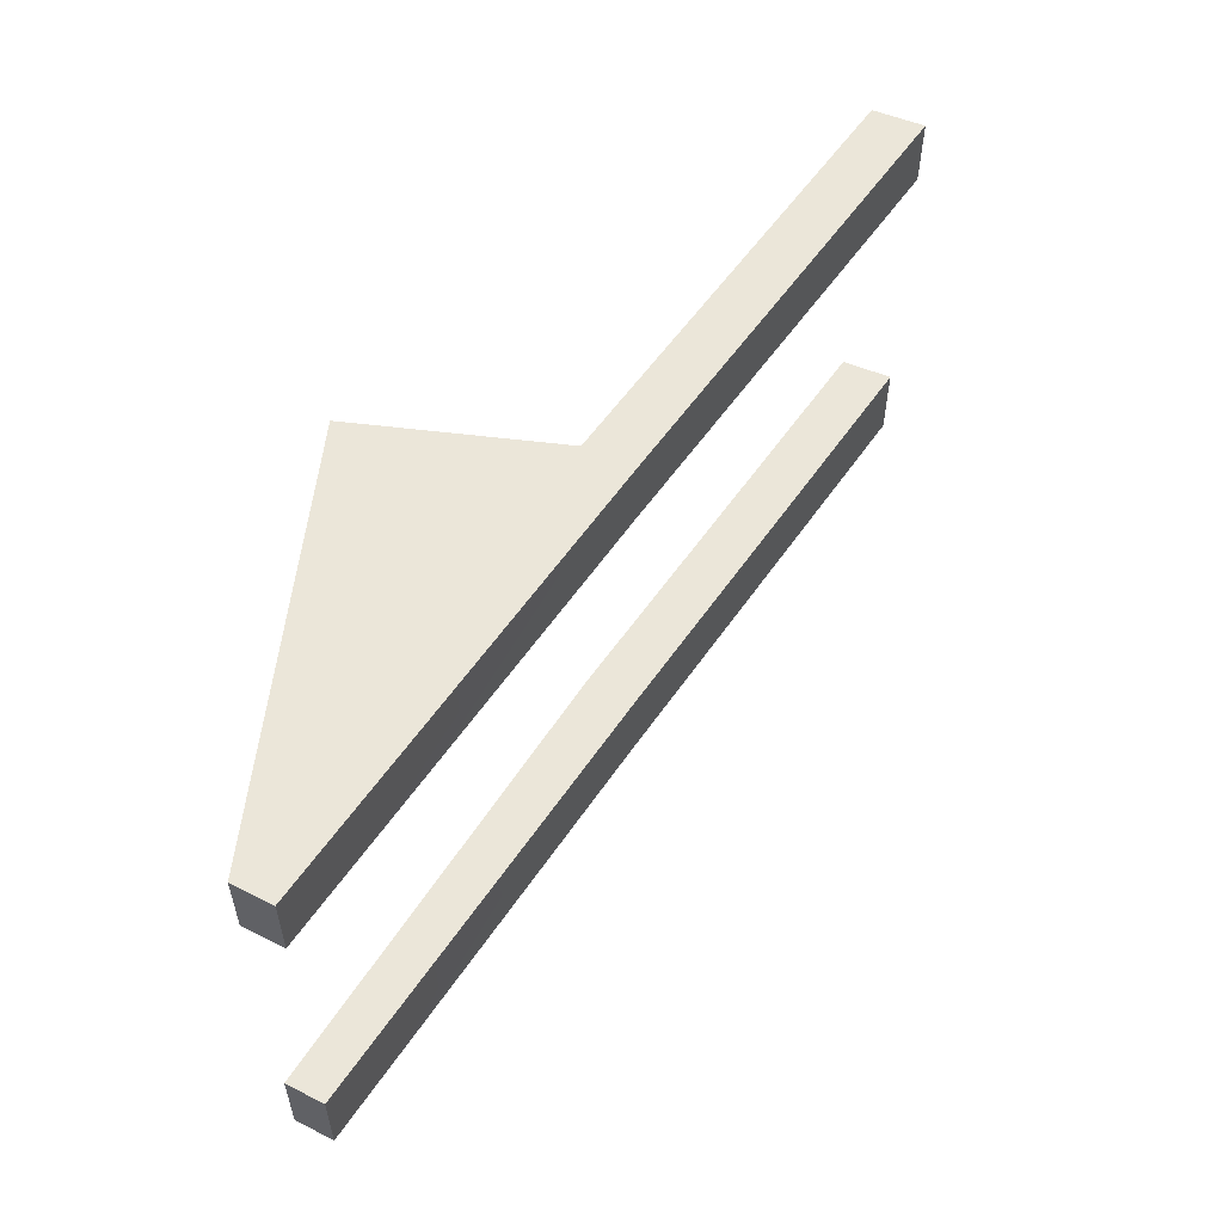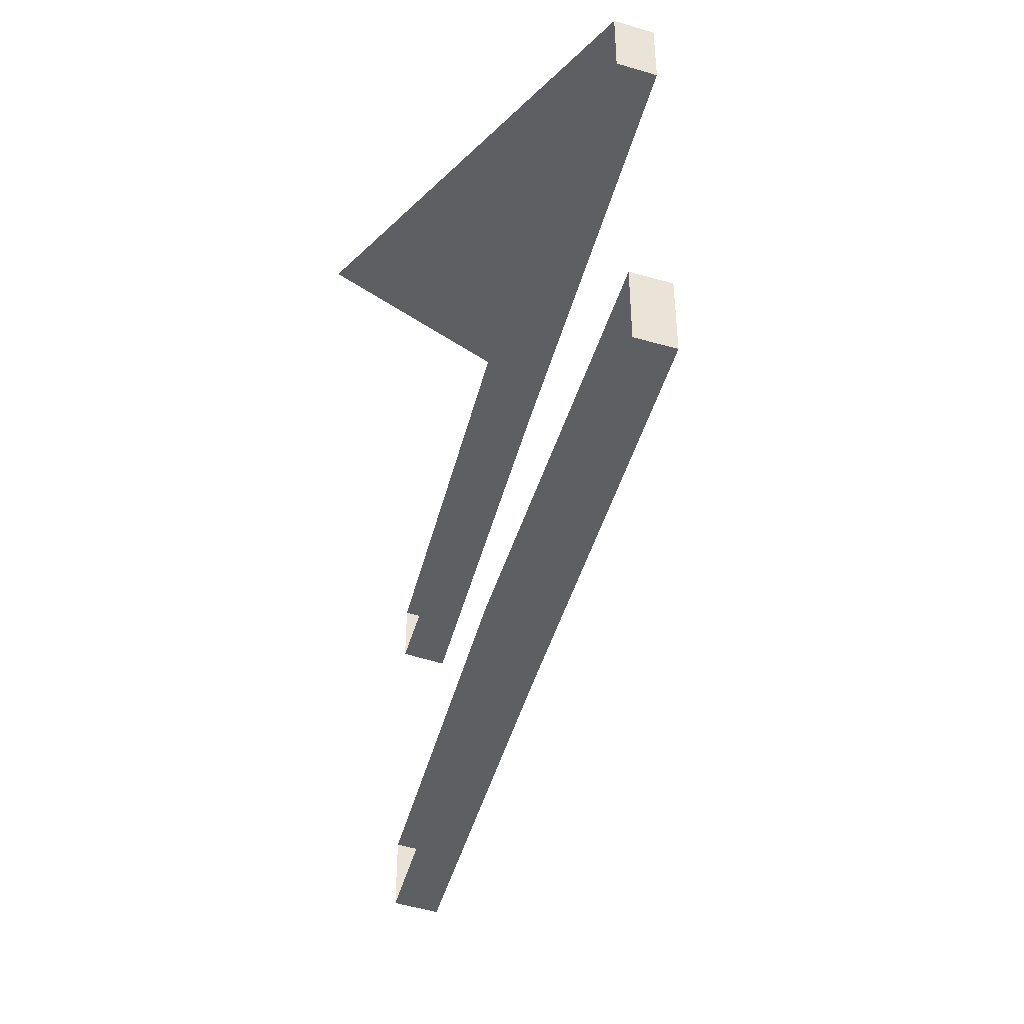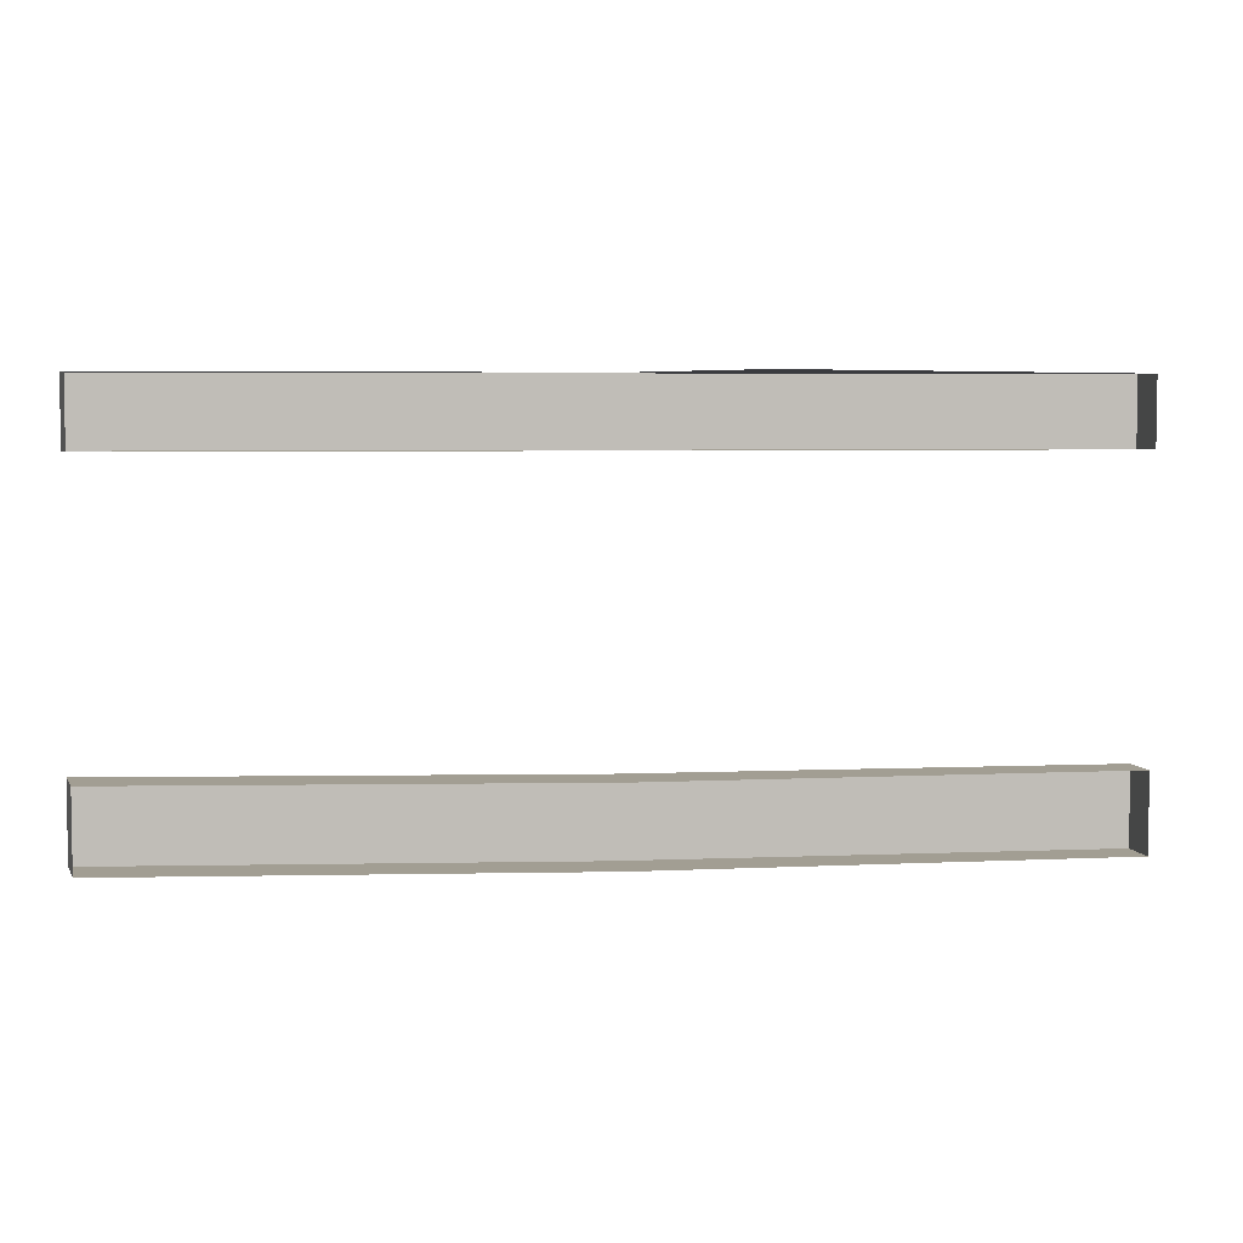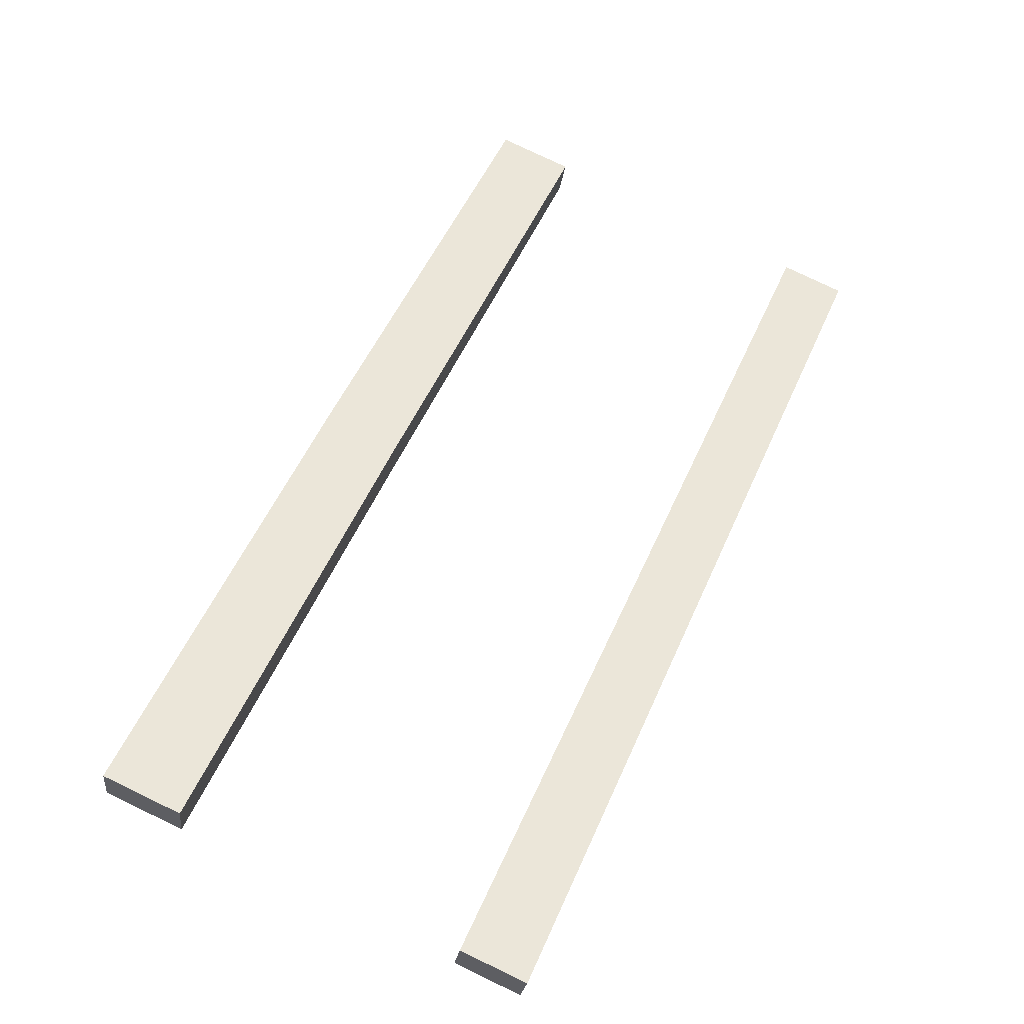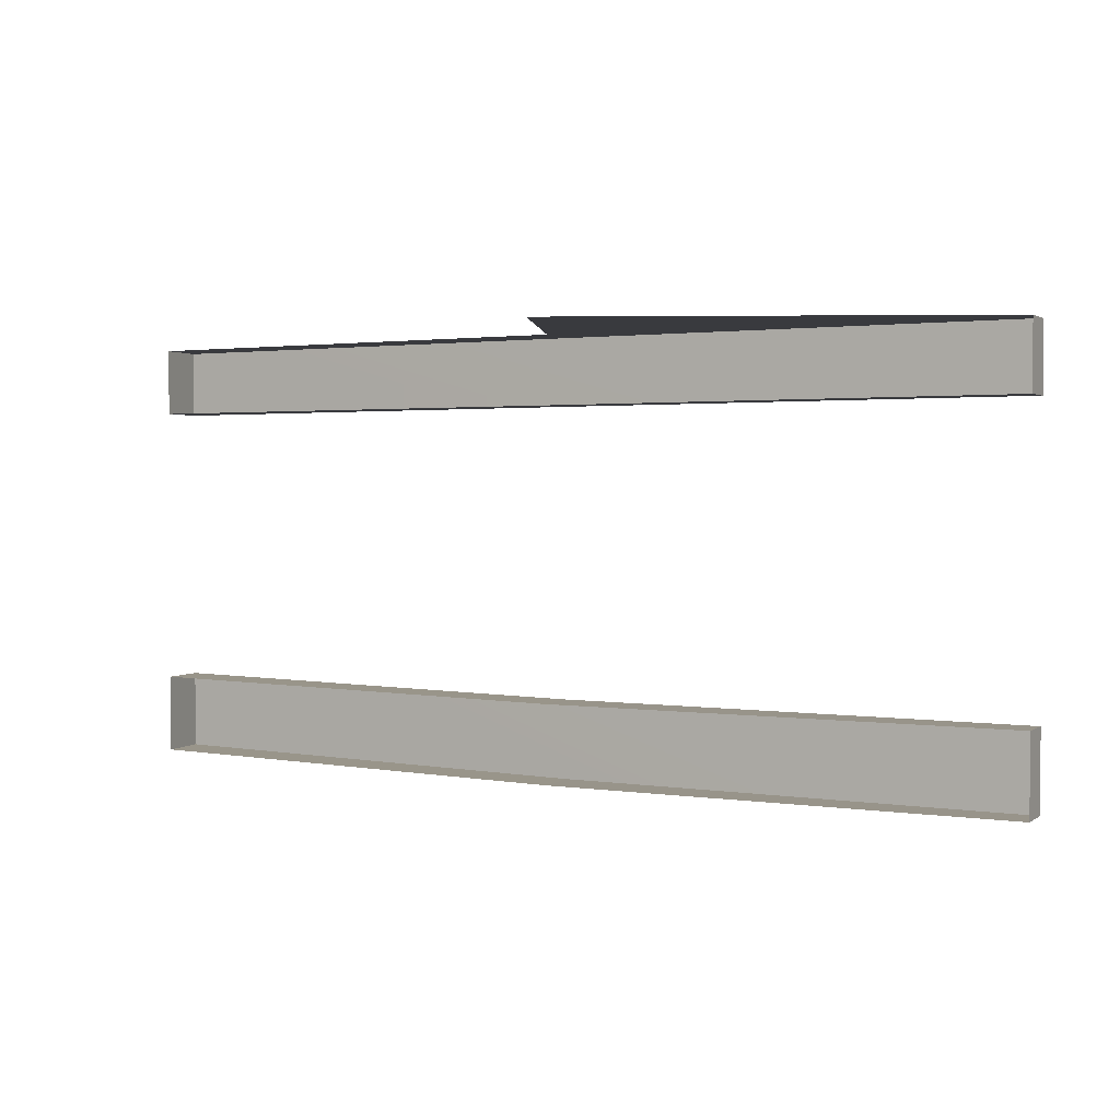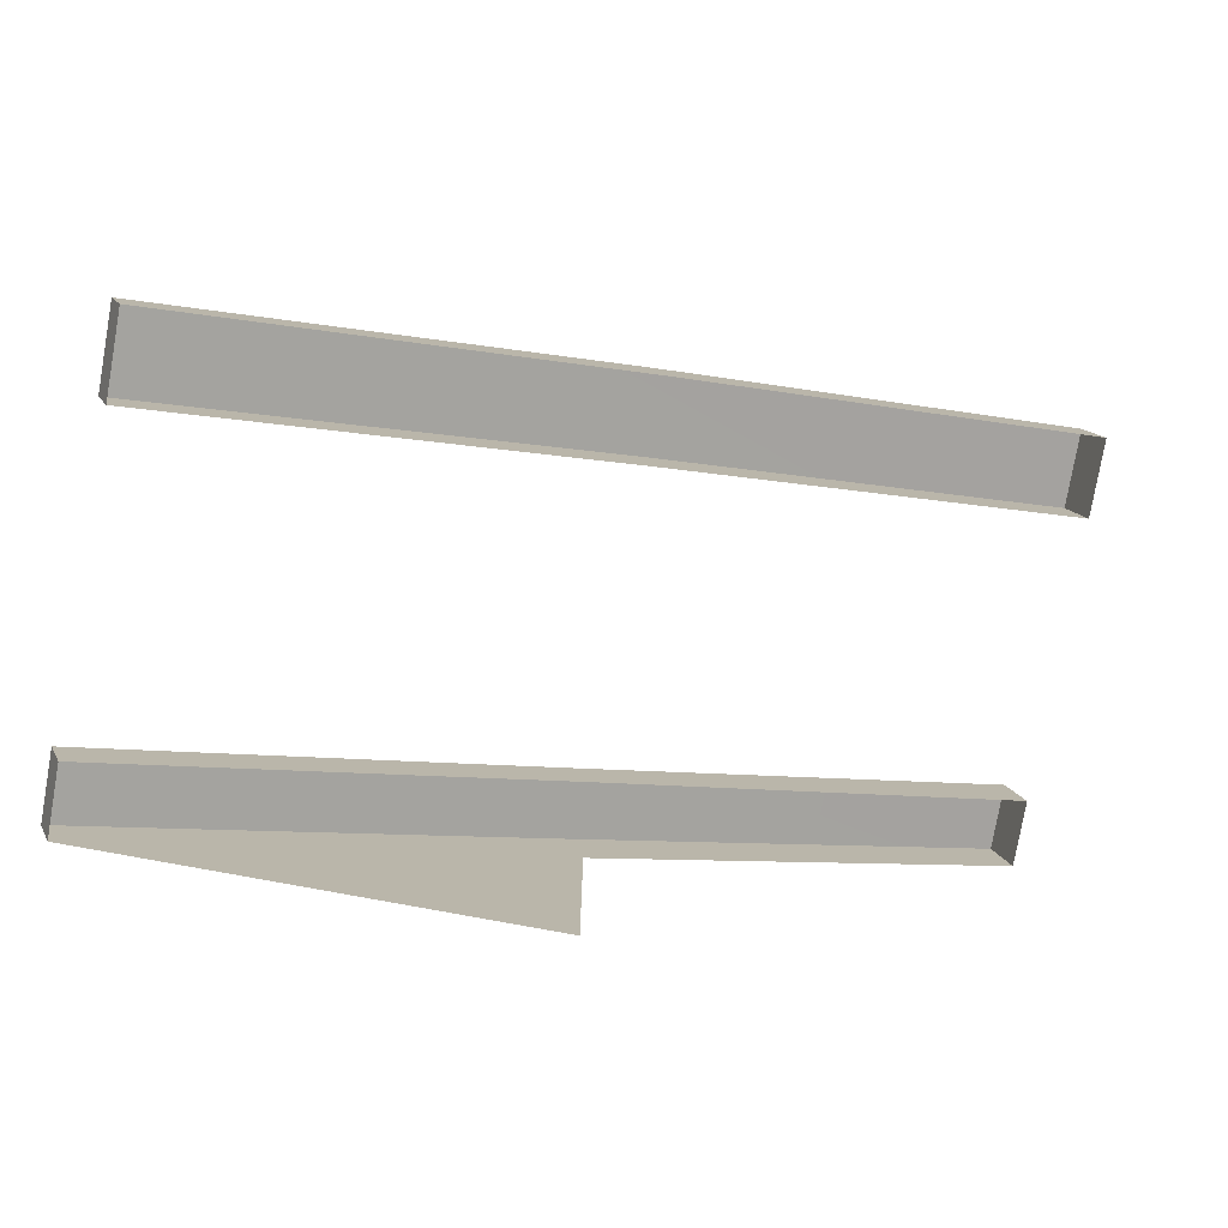
<metadata>
{"format":"obj","ext":"obj","renderer":"f3d","projection":"perspective","resolution":1024,"background":"white","views":[{"elev":55.1,"azim":97.4,"up":"+Z"},{"elev":-40.9,"azim":50.2,"up":"+Z"},{"elev":5.1,"azim":-33.2,"up":"+Z"},{"elev":79.4,"azim":-64.4,"up":"+Y"},{"elev":1.8,"azim":4.6,"up":"+Z"},{"elev":-78.6,"azim":170.0,"up":"+Y"}]}
</metadata>
<code>
g Box21306
v 42.02 2.53 20
v 42.02 2.53 13.67
v 1.343 22.22 20
v 1.343 22.22 13.67
v -38.66 42.01 20
v -38.66 42.01 13.67
v -0.0004578 -2.141 20
v 40.68 -1.048 20
v -0.0004578 17.54 20
v 42.02 2.53 -13.44
v 42.02 2.53 -20.84
v 1.343 22.22 -13.44
v 1.343 22.22 -20.84
v -38.71 42.22 -12.92
v -38.71 42.22 -20.33
v 40.68 -1.048 20
v 40.68 -1.048 13.67
v 42.02 2.53 20
v 42.02 2.53 13.67
v -0.0004578 17.54 20
v 40.68 -1.048 20
v 1.343 22.22 20
v 42.02 2.53 20
v 40.68 -1.048 13.67
v -0.0004578 18.64 13.67
v 42.02 2.53 13.67
v 1.343 22.22 13.67
v -40 37.32 20
v -0.0004578 17.54 20
v -38.66 42.01 20
v 1.343 22.22 20
v -40 37.32 13.67
v -40 37.32 20
v -38.66 42.01 13.67
v -38.66 42.01 20
v -0.0004578 18.64 13.67
v -40 37.32 13.67
v 1.343 22.22 13.67
v -38.66 42.01 13.67
v 40.68 -1.048 -13.44
v 40.68 -1.048 -20.84
v 42.02 2.53 -13.44
v 42.02 2.53 -20.84
v -0.0004578 17.54 -13.44
v 40.68 -1.048 -13.44
v 1.343 22.22 -13.44
v 42.02 2.53 -13.44
v 40.68 -1.048 -20.84
v -0.0004578 17.6 -20.84
v 42.02 2.53 -20.84
v 1.343 22.22 -20.84
v -40.05 37.53 -12.92
v -0.0004578 17.54 -13.44
v -38.71 42.22 -12.92
v 1.343 22.22 -13.44
v -40.05 37.53 -20.33
v -40.05 37.53 -12.92
v -38.71 42.22 -20.33
v -38.71 42.22 -12.92
v -0.0004578 17.6 -20.84
v -40.05 37.53 -20.33
v 1.343 22.22 -20.84
v -38.71 42.22 -20.33
f 3 1 2
f 2 4 3
f 5 3 4
f 4 6 5
f 12 10 11
f 11 13 12
f 14 12 13
f 13 15 14
f 18 16 17
f 17 19 18
f 22 20 21
f 21 23 22
f 26 24 25
f 25 27 26
f 30 28 29
f 29 31 30
f 34 32 33
f 33 35 34
f 38 36 37
f 37 39 38
f 42 40 41
f 41 43 42
f 46 44 45
f 45 47 46
f 50 48 49
f 49 51 50
f 54 52 53
f 53 55 54
f 58 56 57
f 57 59 58
f 62 60 61
f 61 63 62
f 9 7 8

</code>
